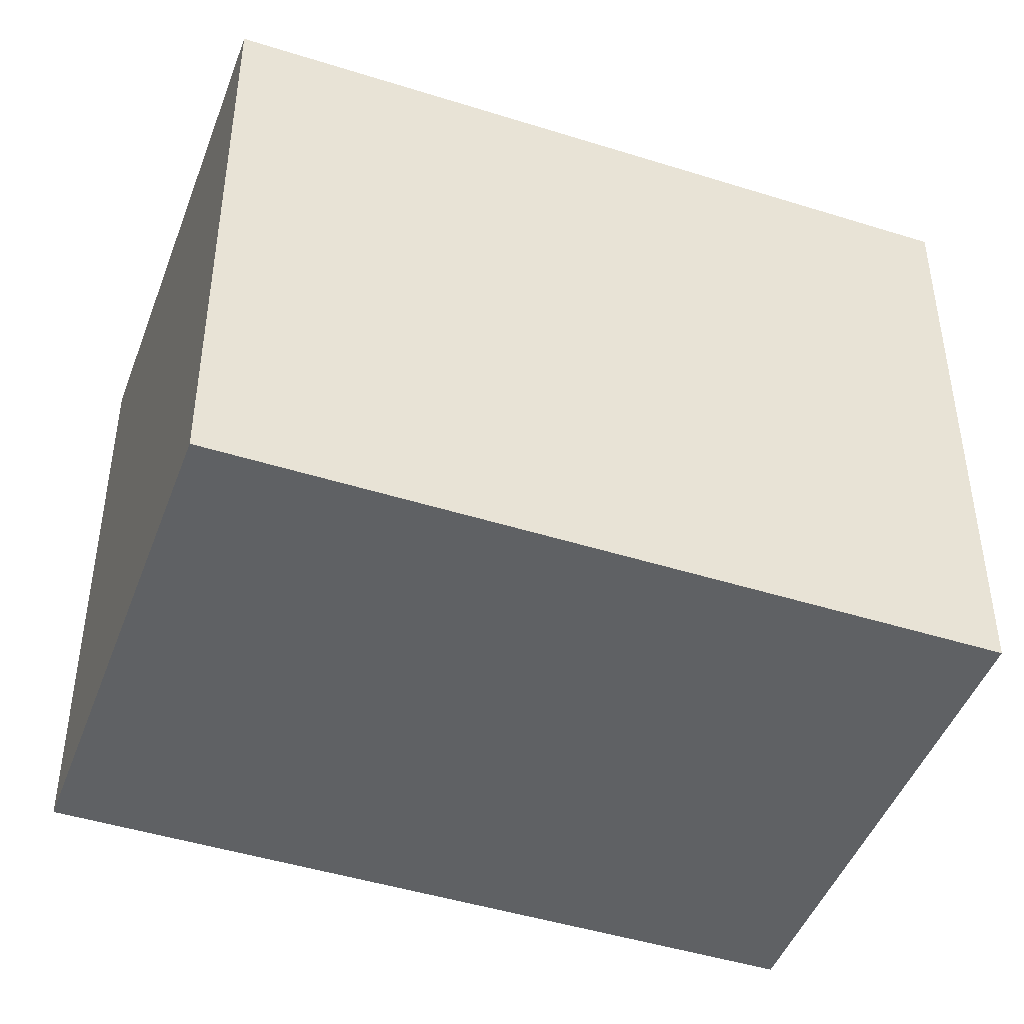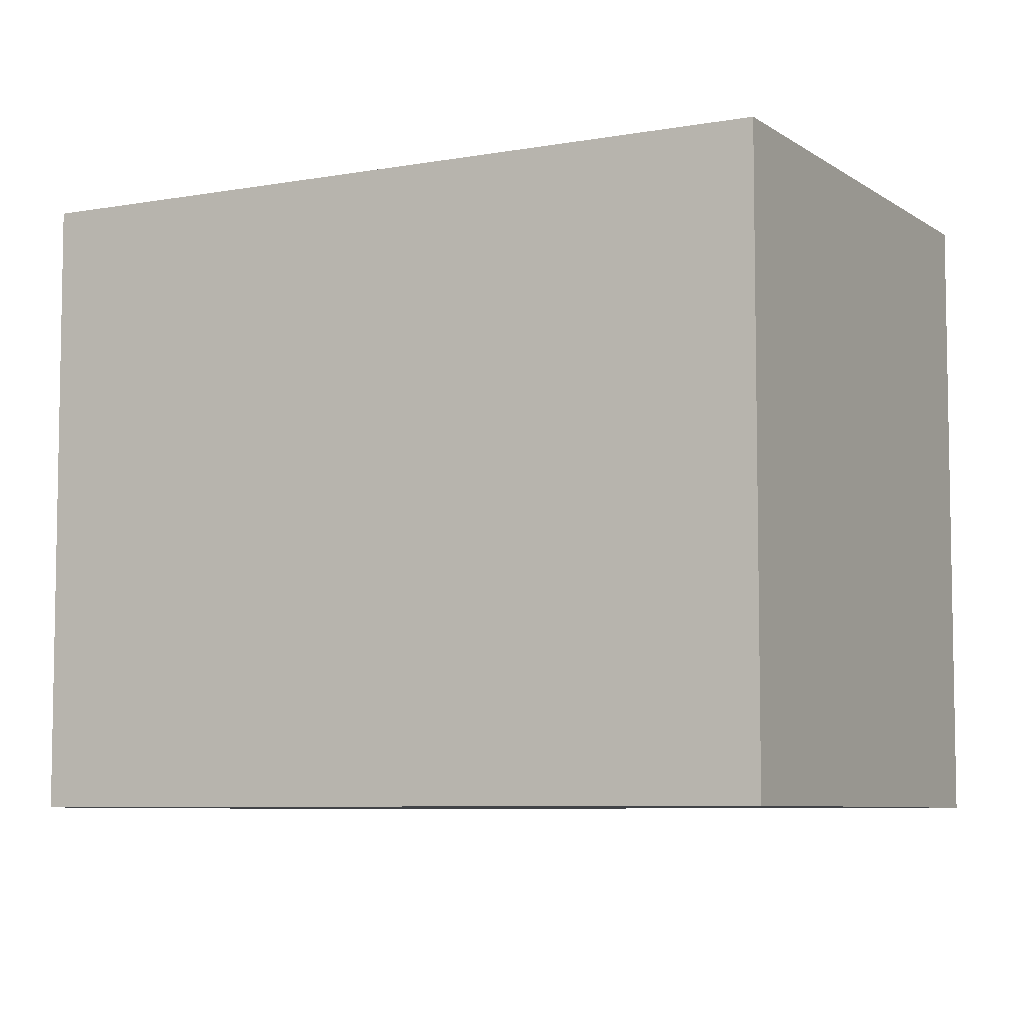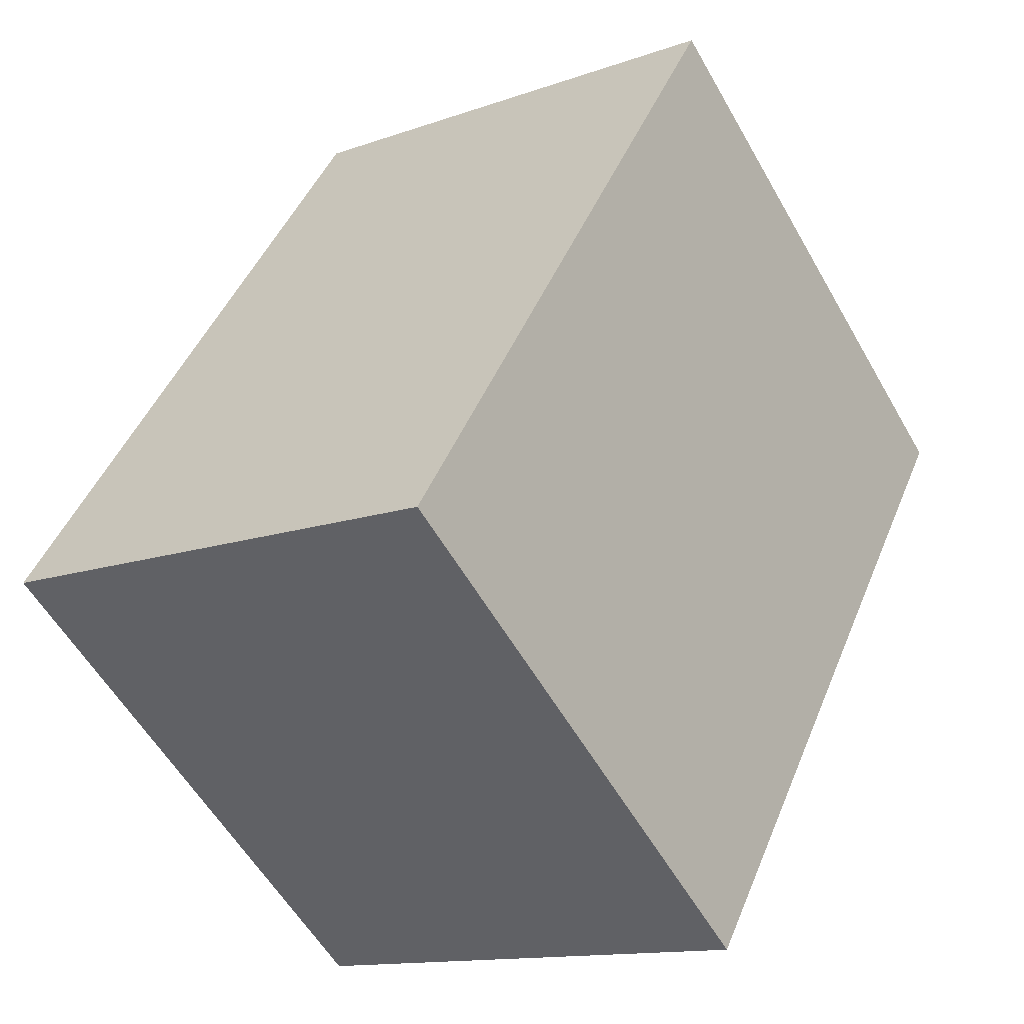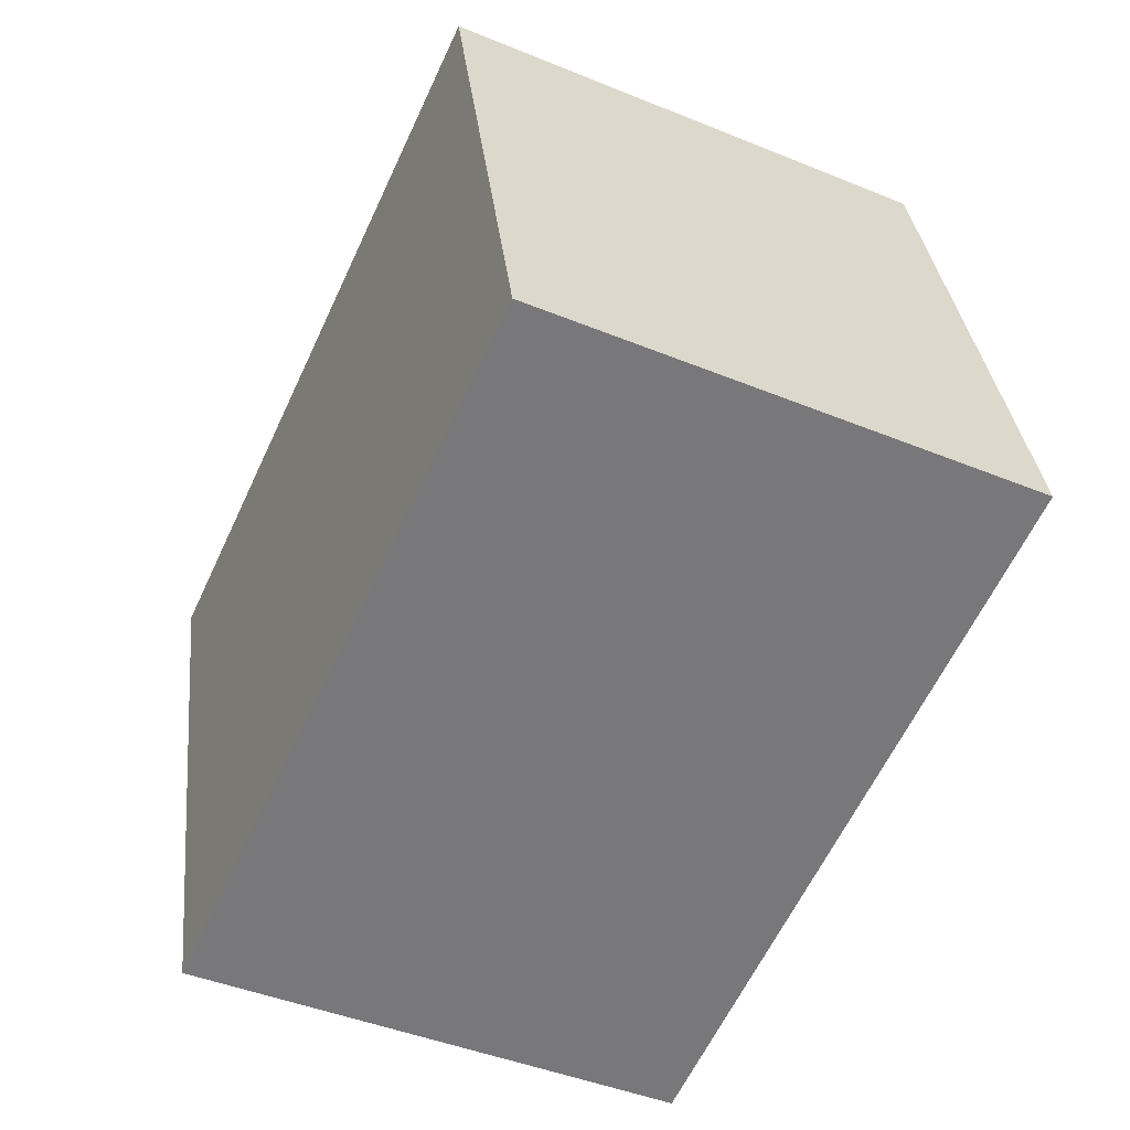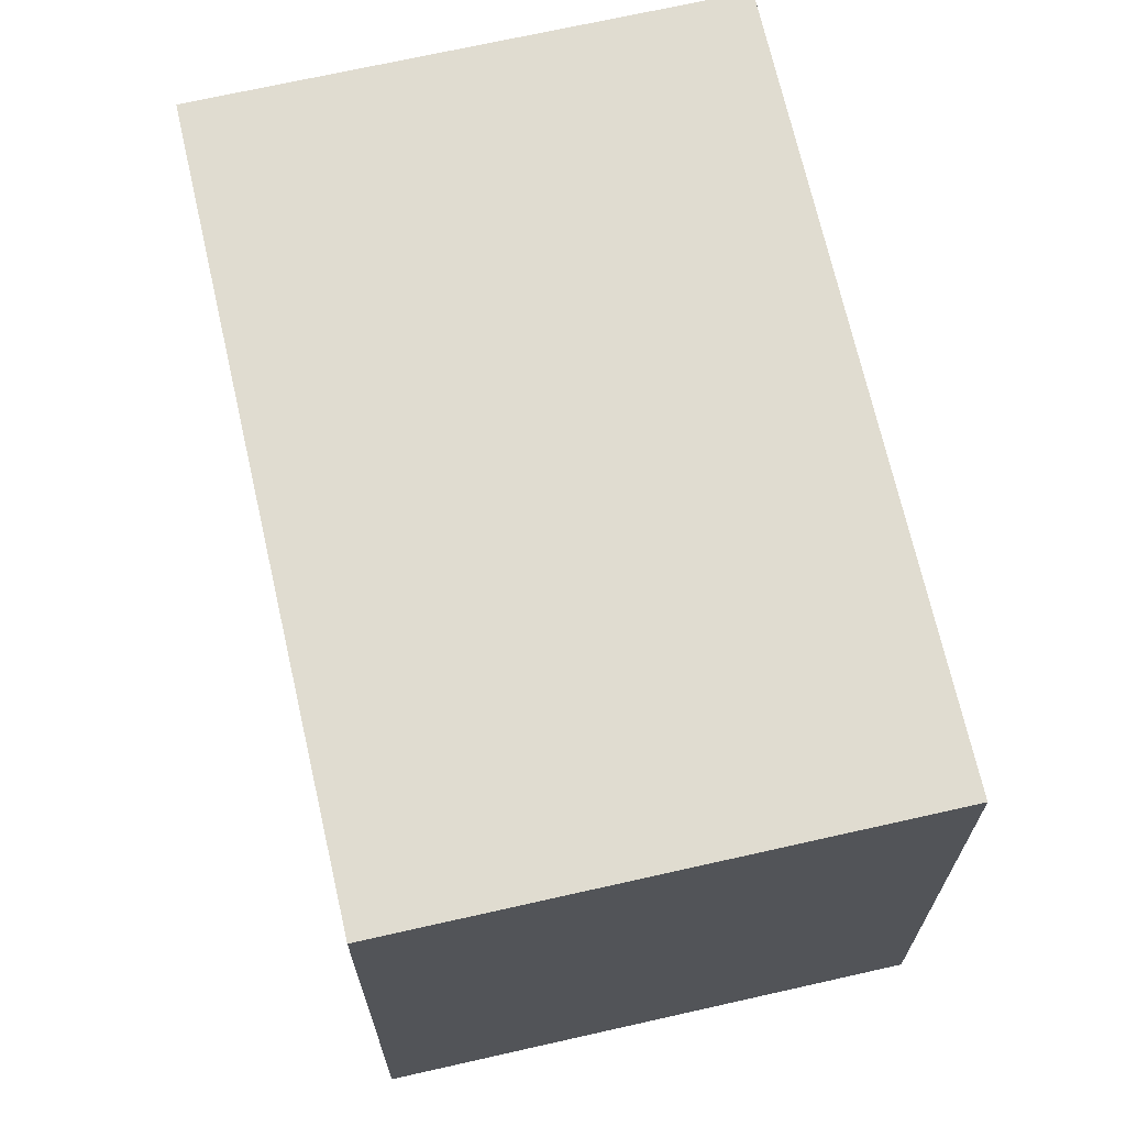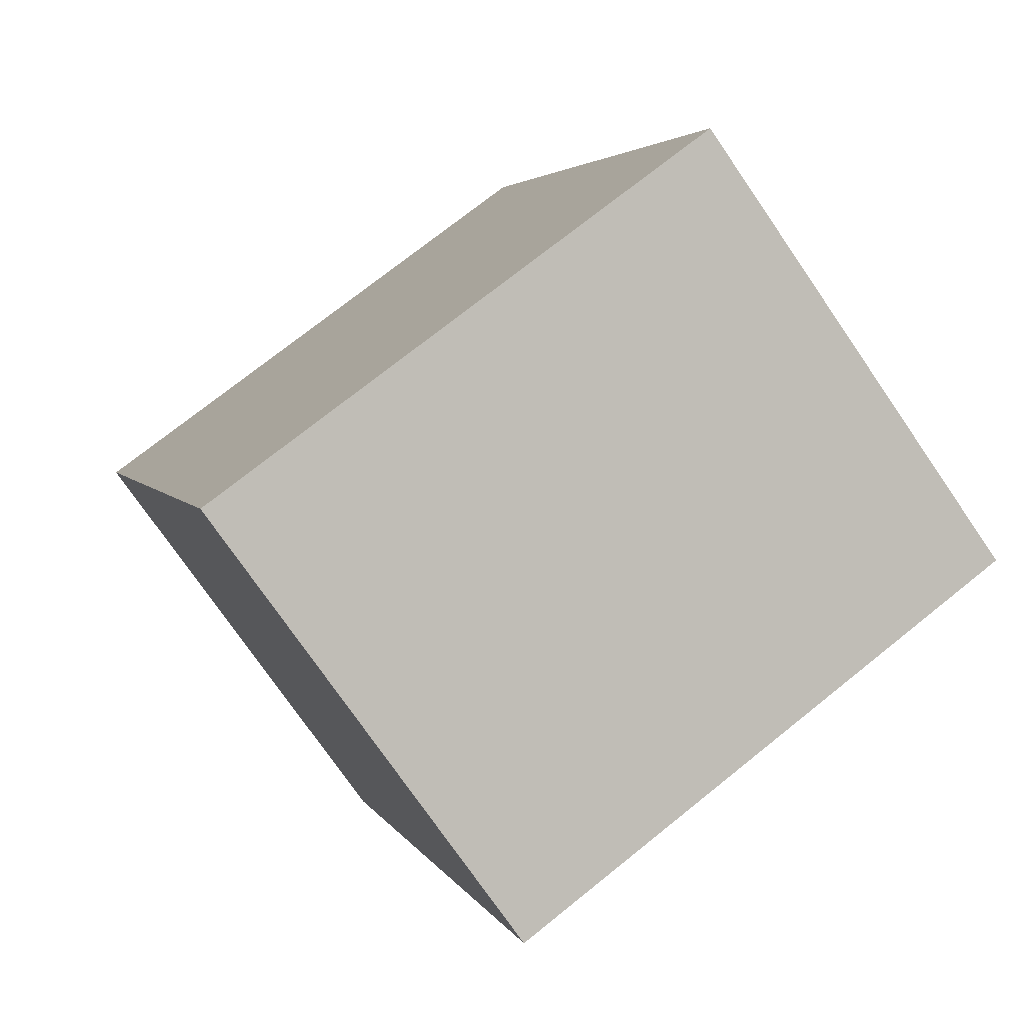
<metadata>
{"format":"obj","ext":"obj","renderer":"f3d","projection":"perspective","resolution":1024,"background":"white","views":[{"elev":-45.8,"azim":45.3,"up":"+Y"},{"elev":-6.9,"azim":-86.5,"up":"+Y"},{"elev":-57.1,"azim":-150.5,"up":"+Z"},{"elev":32.8,"azim":173.9,"up":"+Z"},{"elev":69.6,"azim":-37.6,"up":"+Y"},{"elev":73.7,"azim":-128.7,"up":"+Z"}]}
</metadata>
<code>
v  3.739 2.857 -2.245
v  0 2.857 1.749e-16
v  2.225 2.857 1.031
v  1.512 2.857 -3.277
v  2.225 -6.313e-17 1.031
v  3.739 1.375e-16 -2.245
v  1.512 2.007e-16 -3.277
v  0 0 0
g defaultobject
f 1 2 3
f 2 1 4
f 5 1 3
f 1 5 6
f 6 4 1
f 4 6 7
f 7 2 4
f 2 7 8
f 8 3 2
f 3 8 5
f 8 6 5
f 6 8 7

</code>
